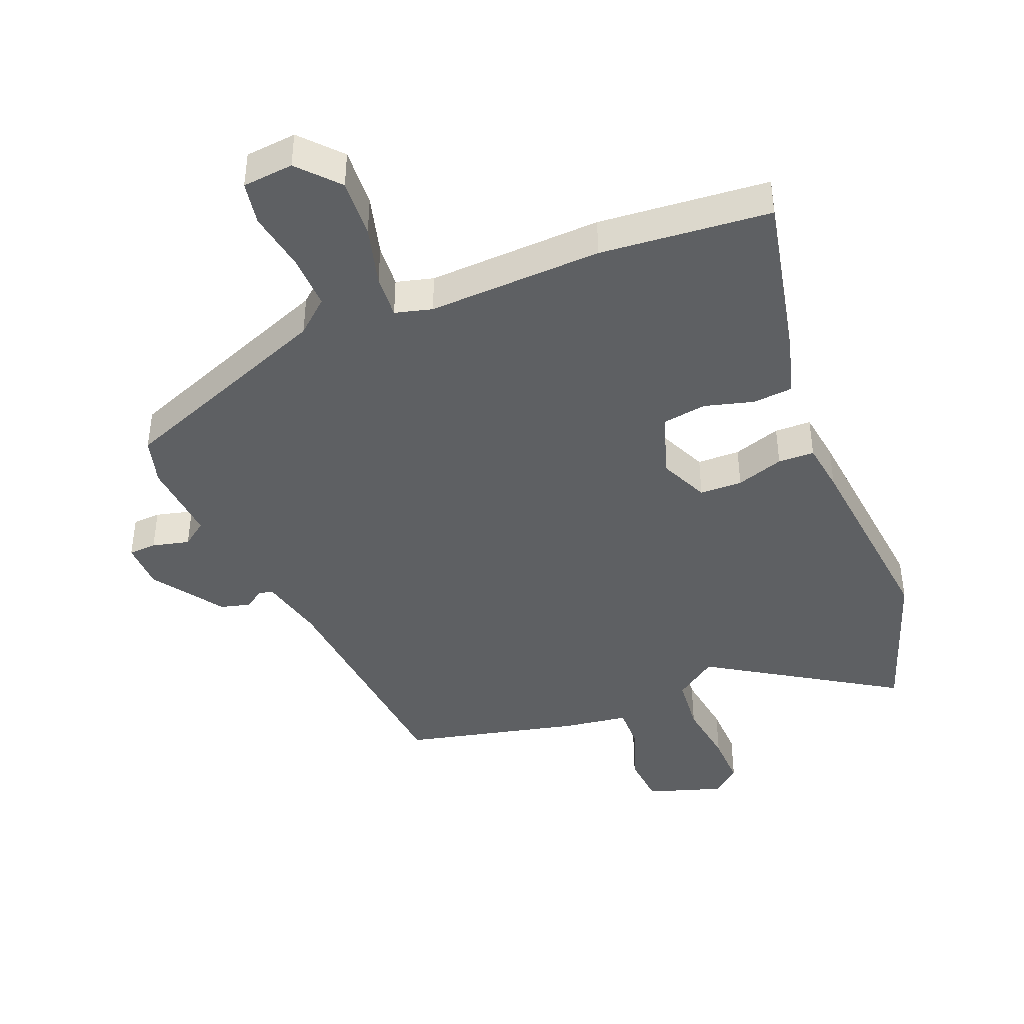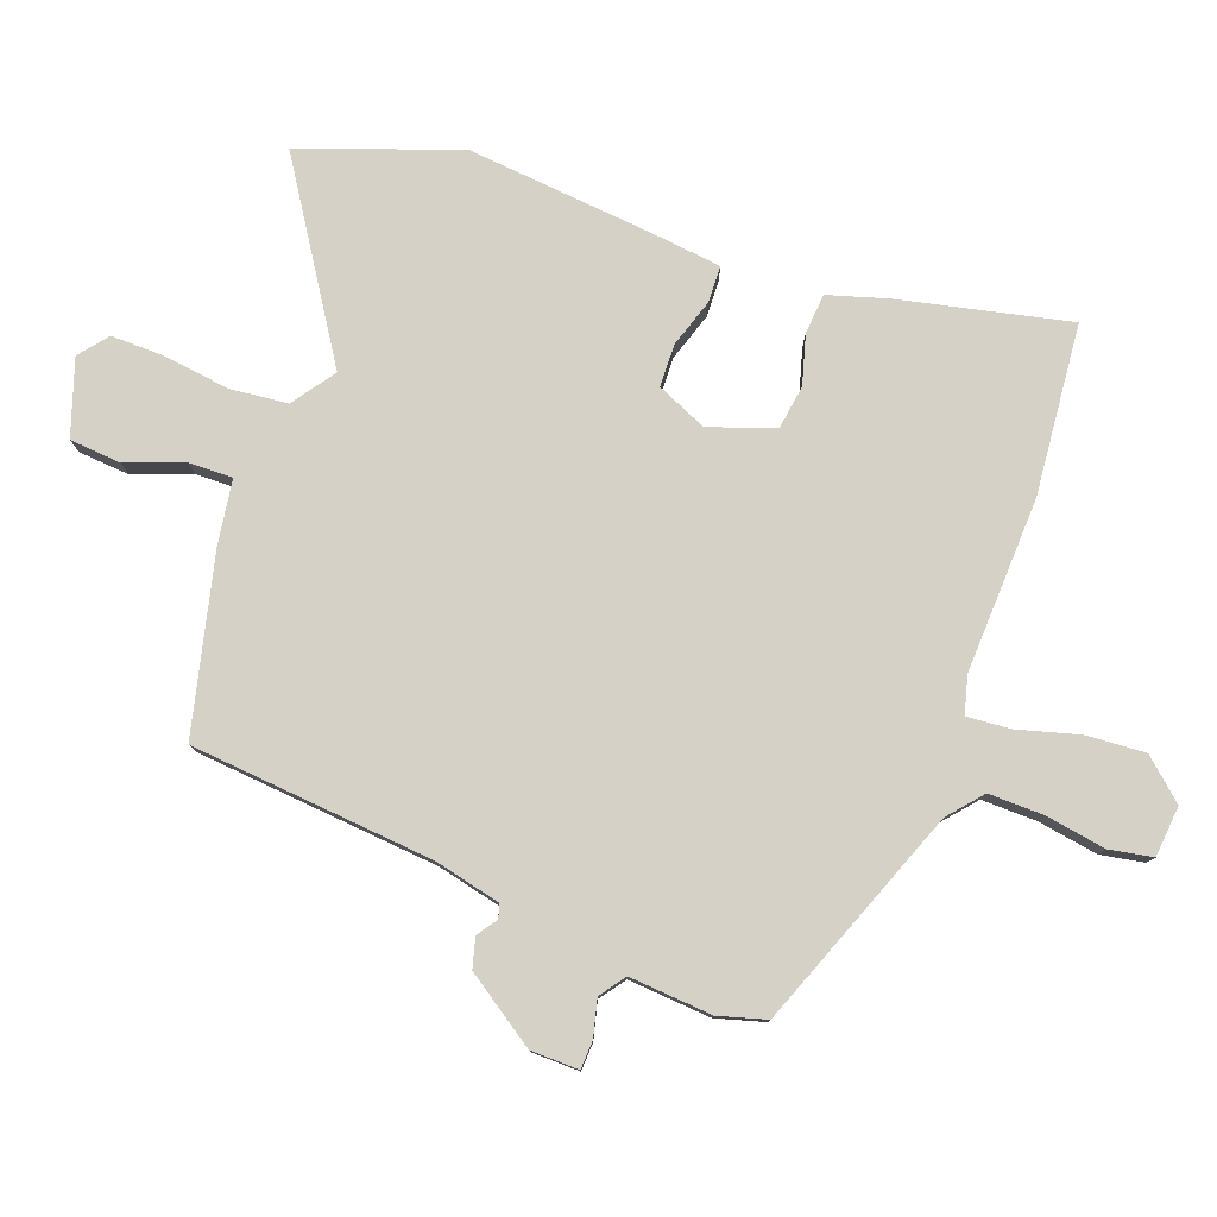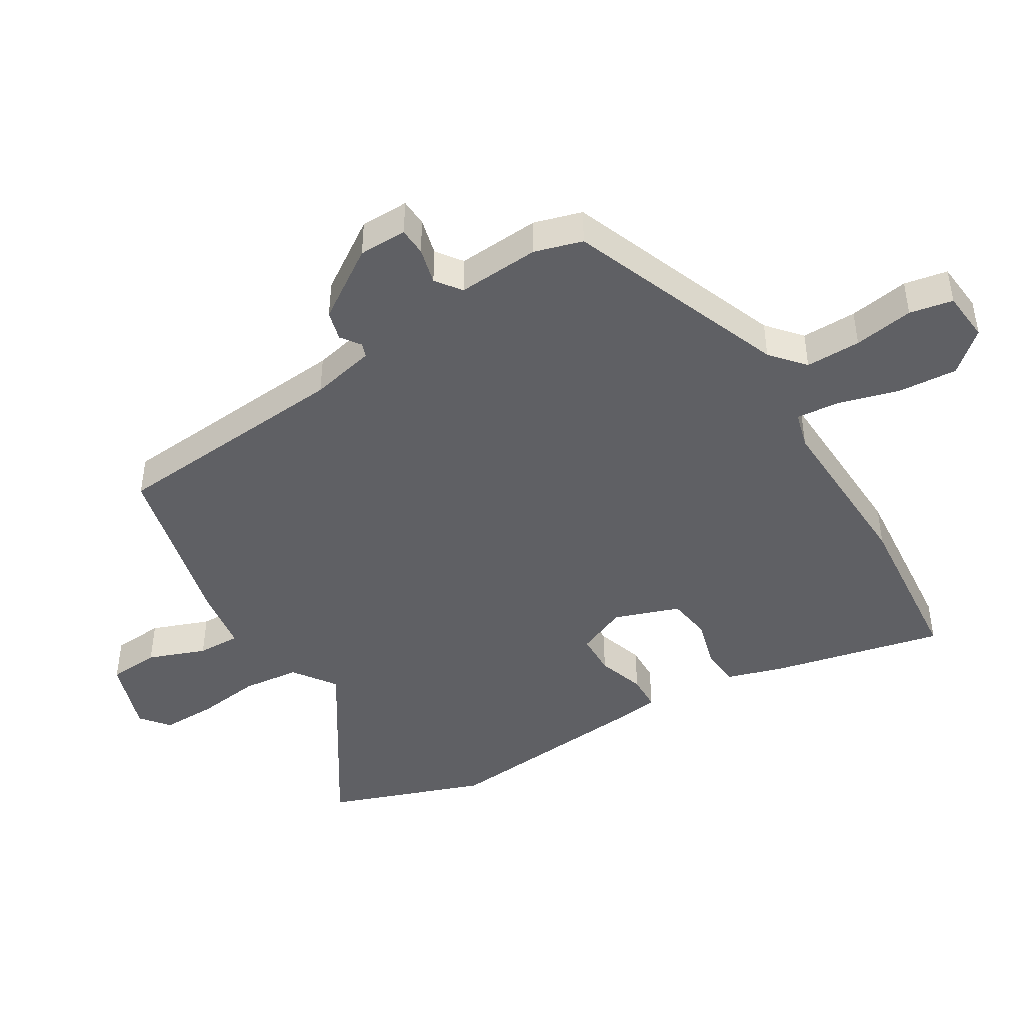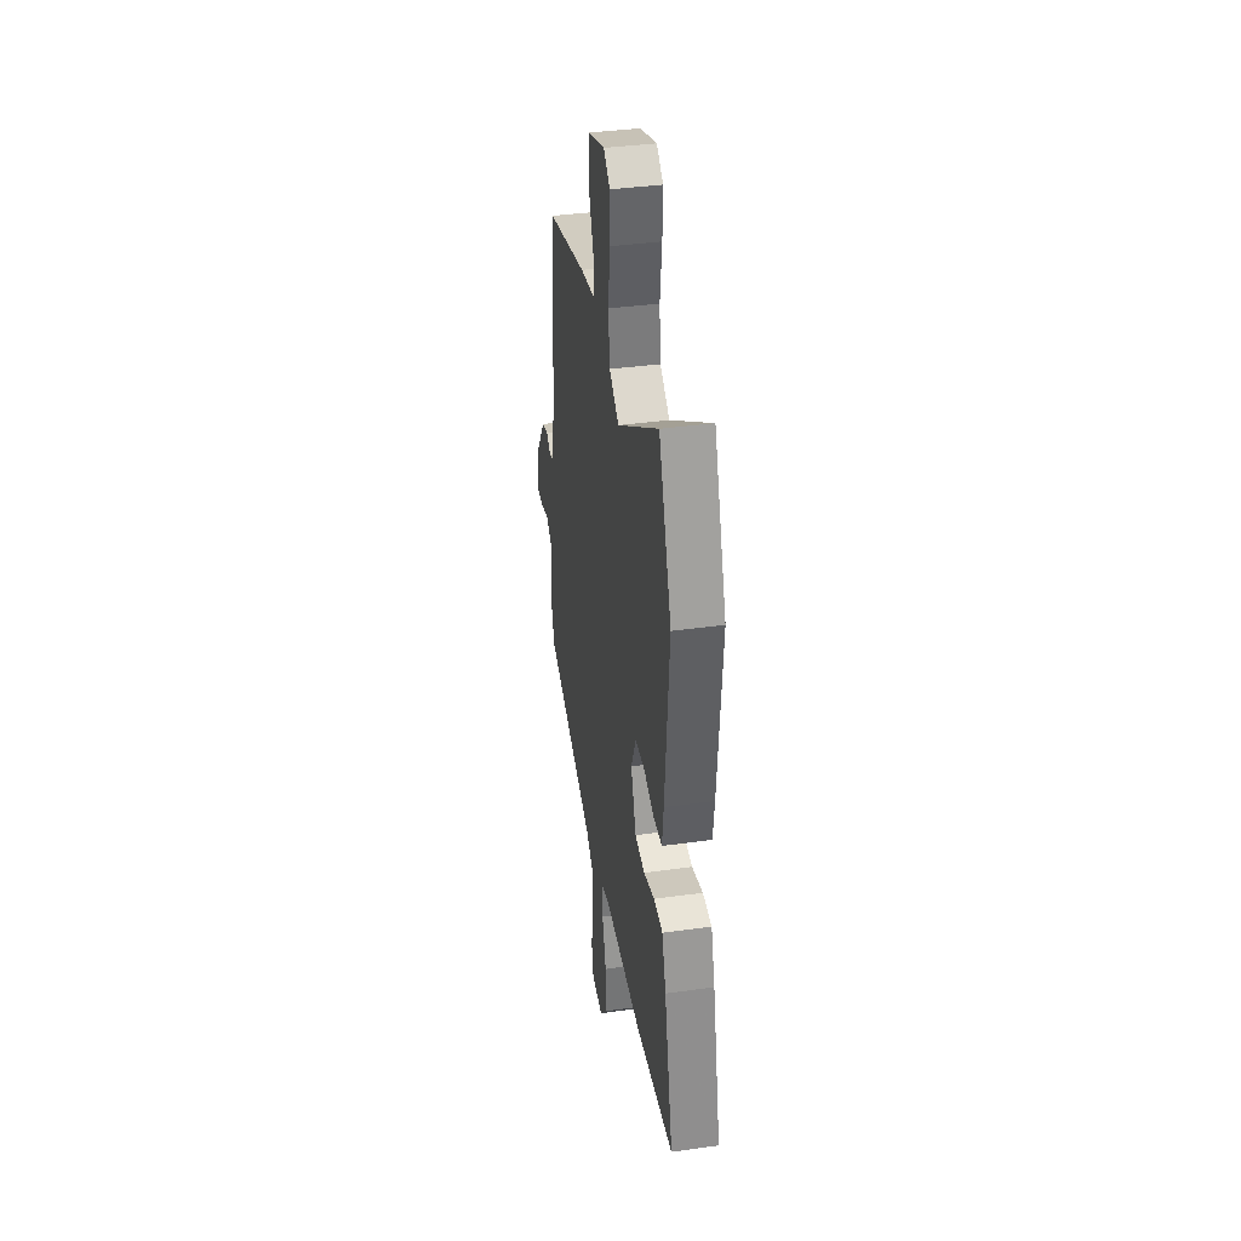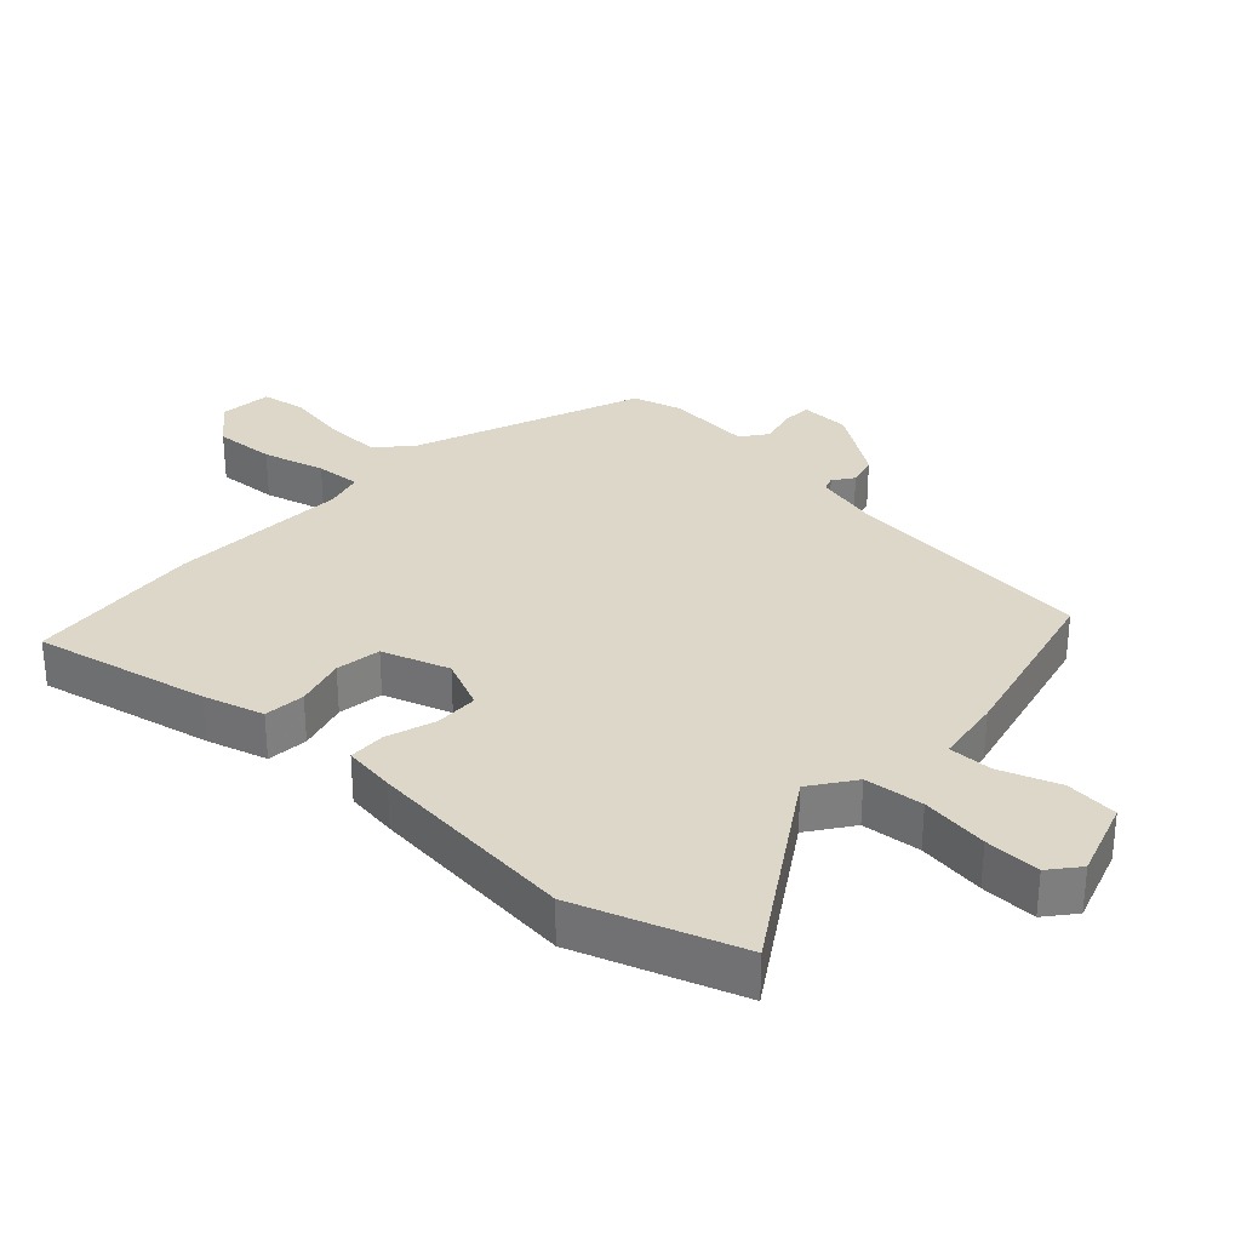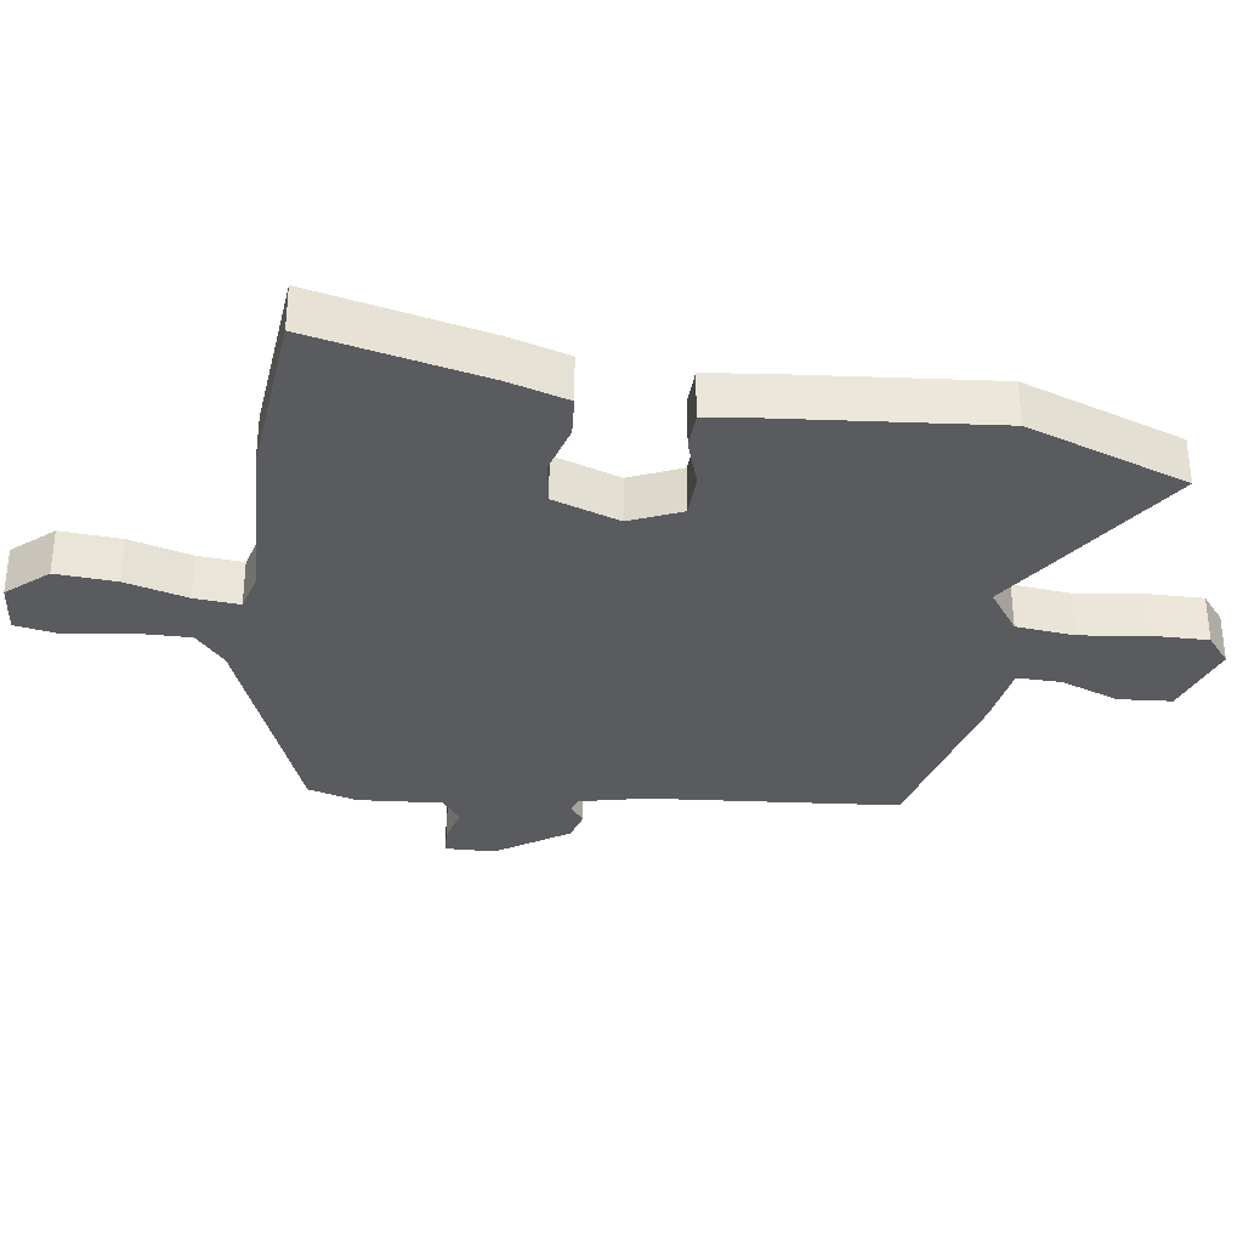
<metadata>
{"format":"obj","ext":"obj","renderer":"f3d","projection":"perspective","resolution":1024,"background":"white","views":[{"elev":-42.2,"azim":-157.3,"up":"+Y"},{"elev":79.0,"azim":110.4,"up":"+Y"},{"elev":-44.6,"azim":121.4,"up":"+Y"},{"elev":38.4,"azim":-100.0,"up":"+Z"},{"elev":30.9,"azim":-46.5,"up":"+Y"},{"elev":-33.3,"azim":-97.9,"up":"+Y"}]}
</metadata>
<code>
v 0.426 0.07 0.48
v 0.458 0.07 0.097
v 0.481 0.07 -0.005
v 0.503 0.07 -0.013
v 0.534 0.07 0.009
v 0.581 0.07 -0.004
v 0.655 0.07 -0.115
v 0.656 0.07 -0.191
v 0.612 0.07 -0.193
v 0.554 0.07 -0.178
v 0.514 0.07 -0.207
v 0.523 0.07 -0.337
v 0.501 0.07 -0.412
v 0.155 0.07 -0.543
v 0.102 0.07 -0.588
v 0.103 0.07 -0.675
v 0.118 0.07 -0.769
v 0.105 0.07 -0.837
v 0.025 0.07 -0.844
v -0.03 0.07 -0.781
v -0.023 0.07 -0.688
v 0.004 0.07 -0.593
v 0.01 0.07 -0.524
v -0.048 0.07 -0.508
v -0.322 0.07 -0.517
v -0.589 0.07 -0.491
v -0.528 0.07 -0.225
v -0.5 0.07 -0.133
v -0.437 0.07 -0.128
v -0.36 0.07 -0.15
v -0.291 0.07 -0.14
v -0.255 0.07 -0.038
v -0.289 0.07 0.041
v -0.356 0.07 0.043
v -0.431 0.07 0.019
v -0.488 0.07 0.021
v -0.498 0.07 0.101
v -0.527 0.07 0.425
v -0.438 0.07 0.671
v -0.148 0.07 0.482
v -0.081 0.07 0.529
v -0.071 0.07 0.619
v -0.084 0.07 0.722
v -0.085 0.07 0.807
v -0.04 0.07 0.843
v 0.078 0.07 0.803
v 0.084 0.07 0.722
v 0.05 0.07 0.632
v 0.048 0.07 0.564
v 0.15 0.07 0.548
v 0.426 0 0.48
v 0.458 0 0.097
v 0.481 0 -0.005
v 0.503 0 -0.013
v 0.534 0 0.009
v 0.581 0 -0.004
v 0.655 0 -0.115
v 0.656 0 -0.191
v 0.612 0 -0.193
v 0.554 0 -0.178
v 0.514 0 -0.207
v 0.523 0 -0.337
v 0.501 0 -0.412
v 0.155 0 -0.543
v 0.102 0 -0.588
v 0.103 0 -0.675
v 0.118 0 -0.769
v 0.105 0 -0.837
v 0.025 0 -0.844
v -0.03 0 -0.781
v -0.023 0 -0.688
v 0.004 0 -0.593
v 0.01 0 -0.524
v -0.048 0 -0.508
v -0.322 0 -0.517
v -0.589 0 -0.491
v -0.528 0 -0.225
v -0.5 0 -0.133
v -0.437 0 -0.128
v -0.36 0 -0.15
v -0.291 0 -0.14
v -0.255 0 -0.038
v -0.289 0 0.041
v -0.356 0 0.043
v -0.431 0 0.019
v -0.488 0 0.021
v -0.498 0 0.101
v -0.527 0 0.425
v -0.438 0 0.671
v -0.148 0 0.482
v -0.081 0 0.529
v -0.071 0 0.619
v -0.084 0 0.722
v -0.085 0 0.807
v -0.04 0 0.843
v 0.078 0 0.803
v 0.084 0 0.722
v 0.05 0 0.632
v 0.048 0 0.564
v 0.15 0 0.548
f 49 50 1 2
f 45 46 47 48
f 45 48 49
f 42 43 44 45
f 41 42 45 49
f 40 41 49 2
f 38 39 40
f 34 35 36 37
f 33 34 37 38
f 27 28 29 30
f 27 30 31
f 24 25 26 27
f 23 24 27 31
f 19 20 21 22
f 19 22 23
f 16 17 18 19
f 15 16 19 23
f 14 15 23 31
f 11 12 13 14
f 7 8 9 10
f 5 6 7 10
f 4 5 10 11
f 3 4 11 14
f 33 38 40 2
f 3 14 31 32
f 2 3 32 33
f 52 51 100 99
f 98 97 96 95
f 99 98 95
f 95 94 93 92
f 99 95 92 91
f 52 99 91 90
f 90 89 88
f 87 86 85 84
f 88 87 84 83
f 80 79 78 77
f 81 80 77
f 77 76 75 74
f 81 77 74 73
f 72 71 70 69
f 73 72 69
f 69 68 67 66
f 73 69 66 65
f 81 73 65 64
f 64 63 62 61
f 60 59 58 57
f 60 57 56 55
f 61 60 55 54
f 64 61 54 53
f 52 90 88 83
f 82 81 64 53
f 83 82 53 52
f 1 51 52 2
f 2 52 53 3
f 3 53 54 4
f 4 54 55 5
f 5 55 56 6
f 6 56 57 7
f 7 57 58 8
f 8 58 59 9
f 9 59 60 10
f 10 60 61 11
f 11 61 62 12
f 12 62 63 13
f 13 63 64 14
f 14 64 65 15
f 15 65 66 16
f 16 66 67 17
f 17 67 68 18
f 18 68 69 19
f 19 69 70 20
f 20 70 71 21
f 21 71 72 22
f 22 72 73 23
f 23 73 74 24
f 24 74 75 25
f 25 75 76 26
f 26 76 77 27
f 27 77 78 28
f 28 78 79 29
f 29 79 80 30
f 30 80 81 31
f 31 81 82 32
f 32 82 83 33
f 33 83 84 34
f 34 84 85 35
f 35 85 86 36
f 36 86 87 37
f 37 87 88 38
f 38 88 89 39
f 39 89 90 40
f 40 90 91 41
f 41 91 92 42
f 42 92 93 43
f 43 93 94 44
f 44 94 95 45
f 45 95 96 46
f 46 96 97 47
f 47 97 98 48
f 48 98 99 49
f 49 99 100 50
f 50 100 51 1

</code>
